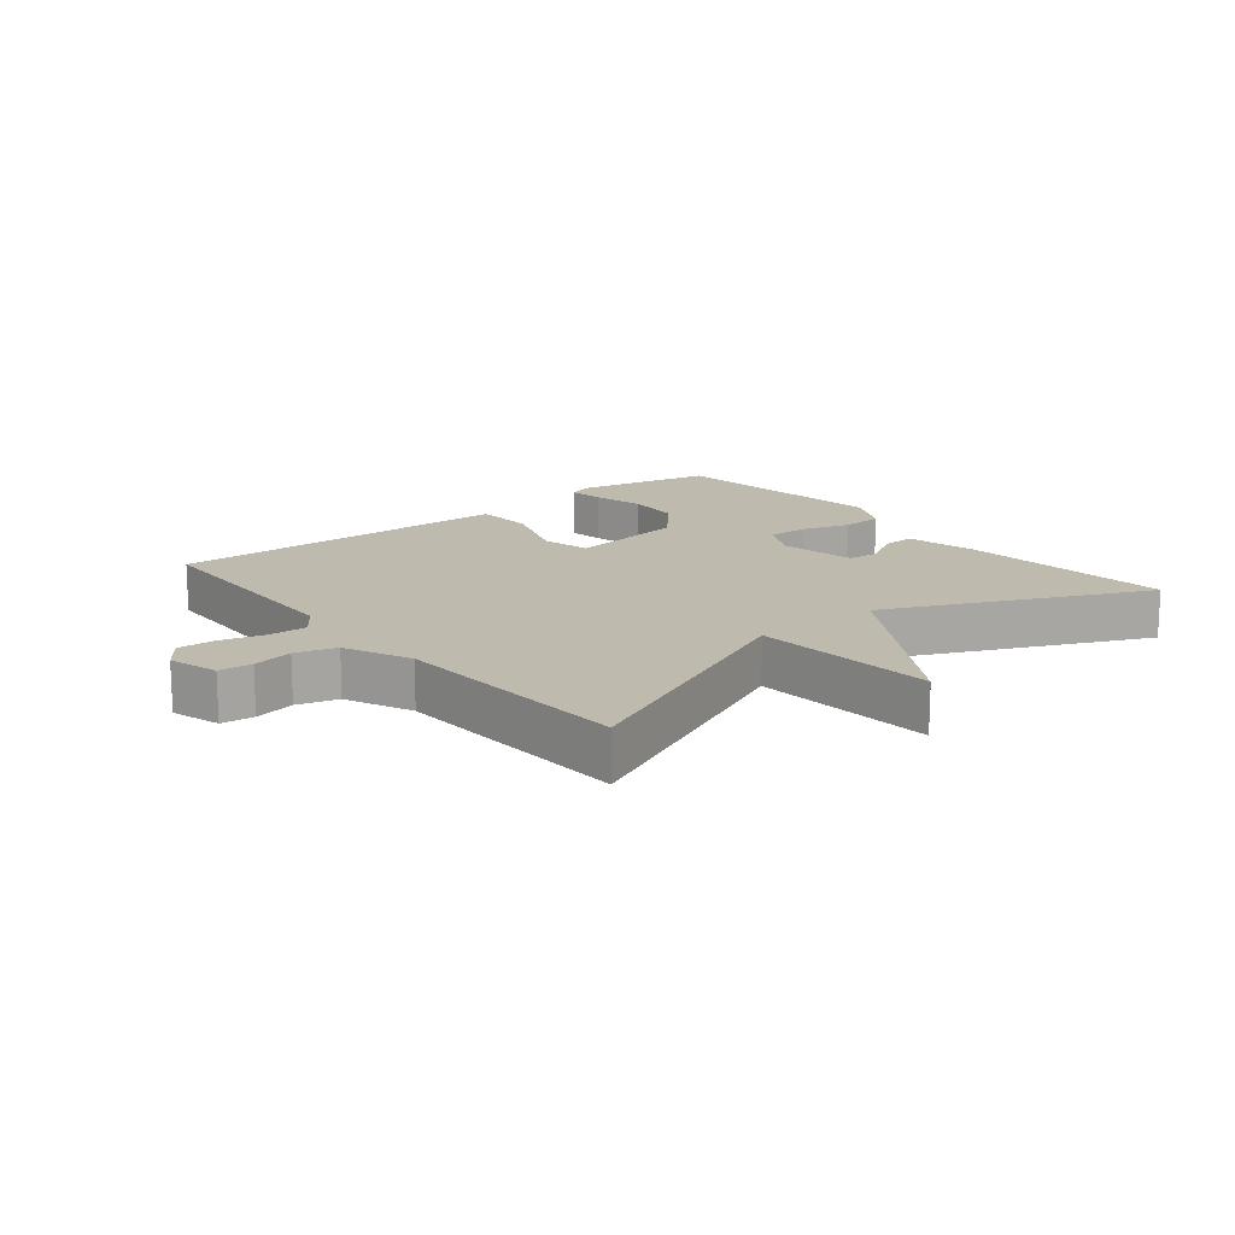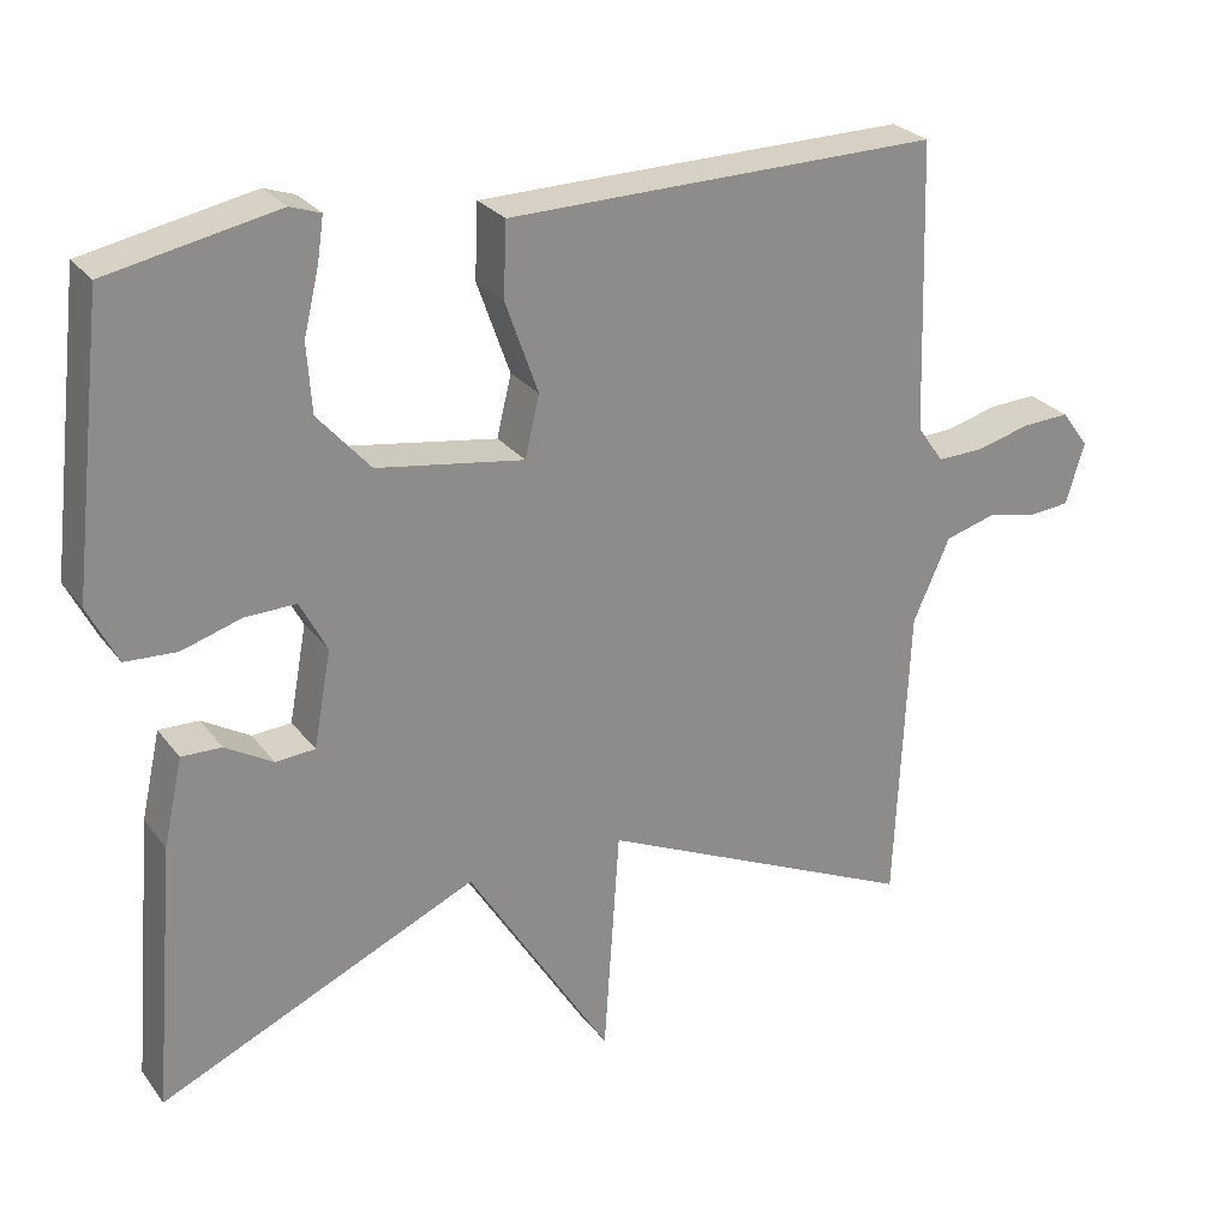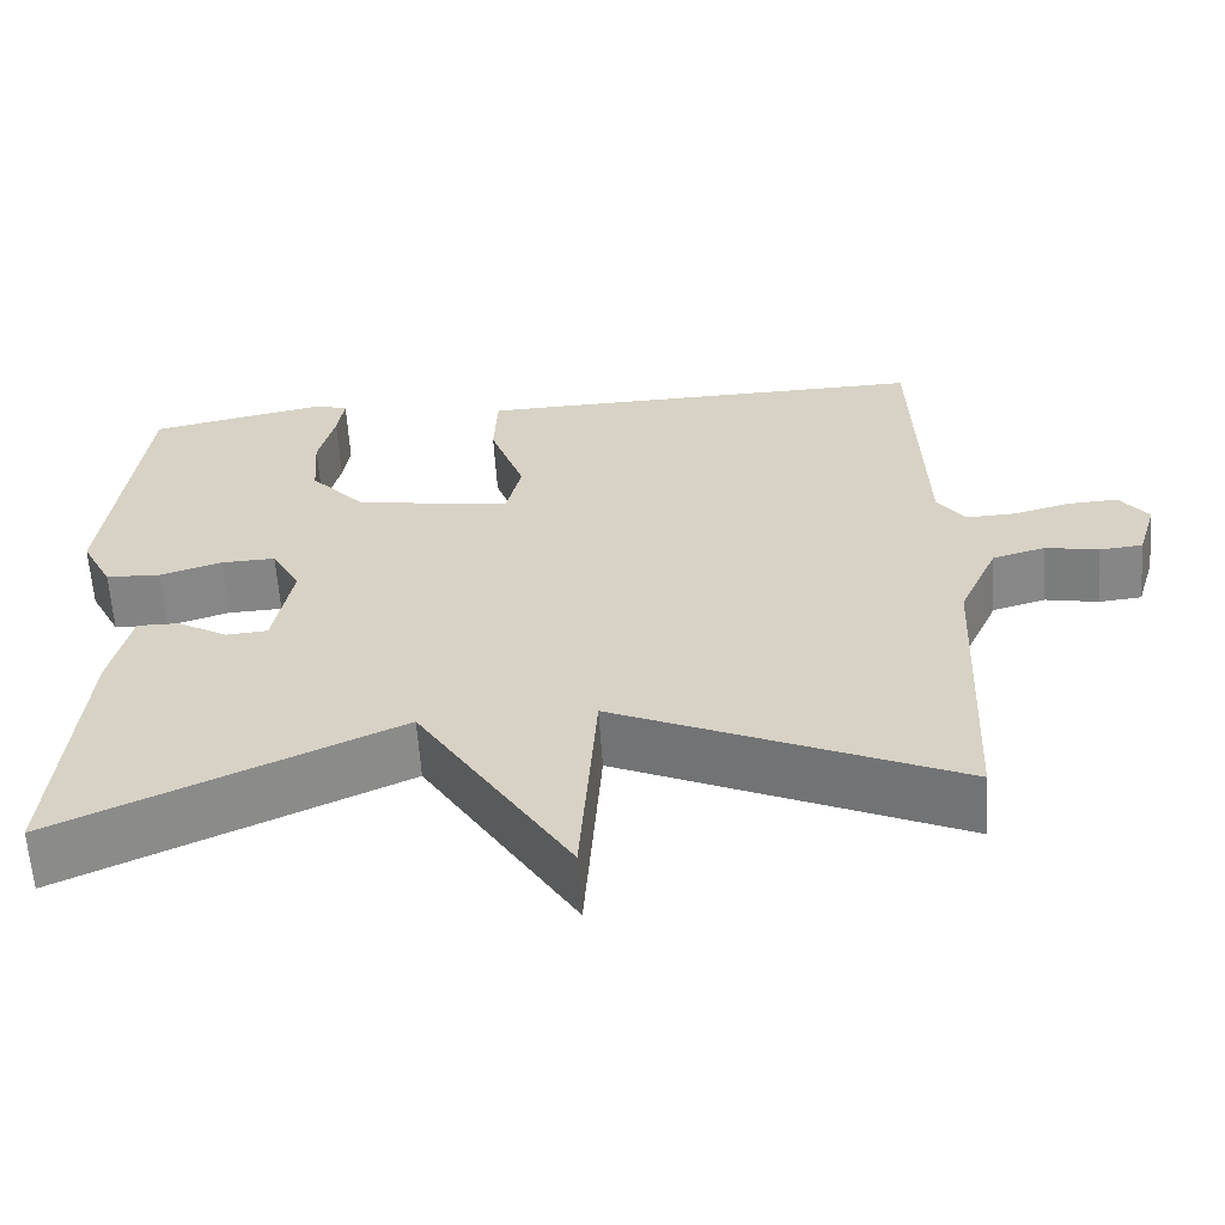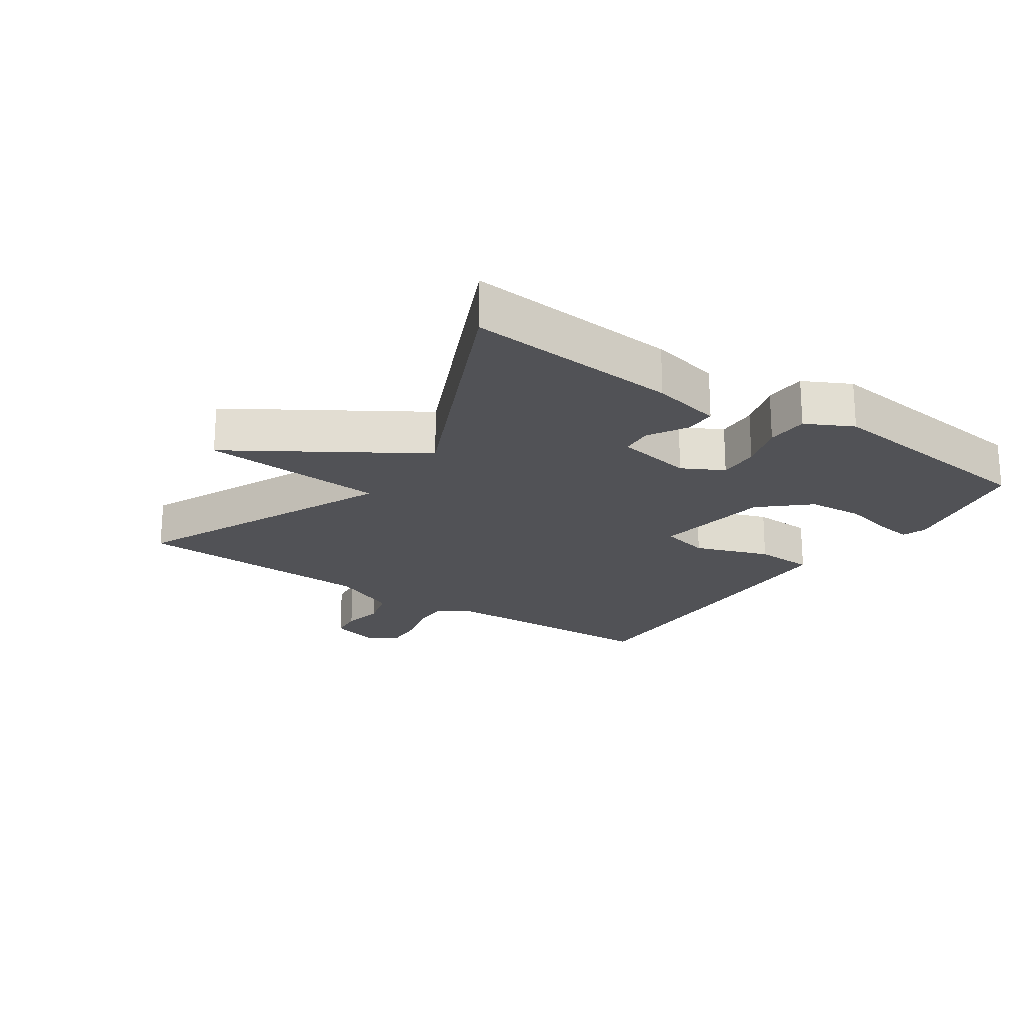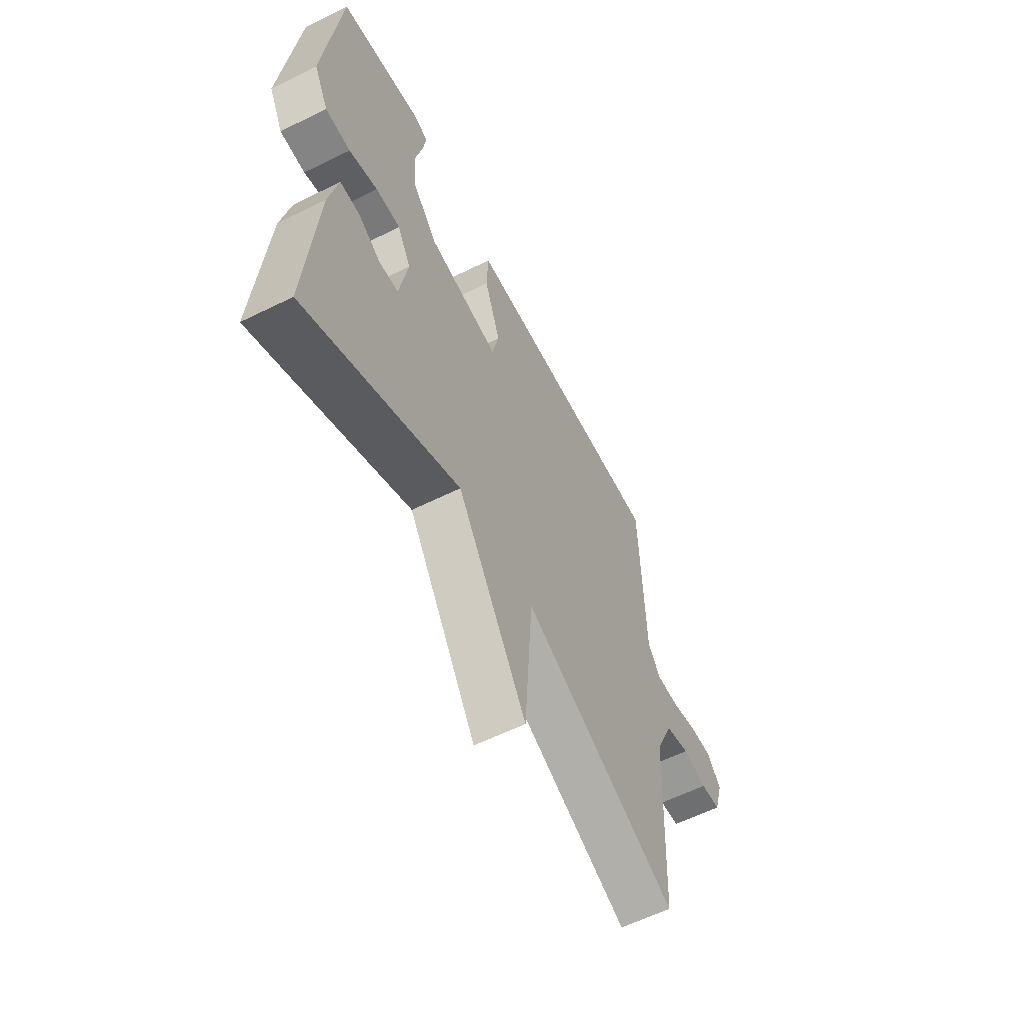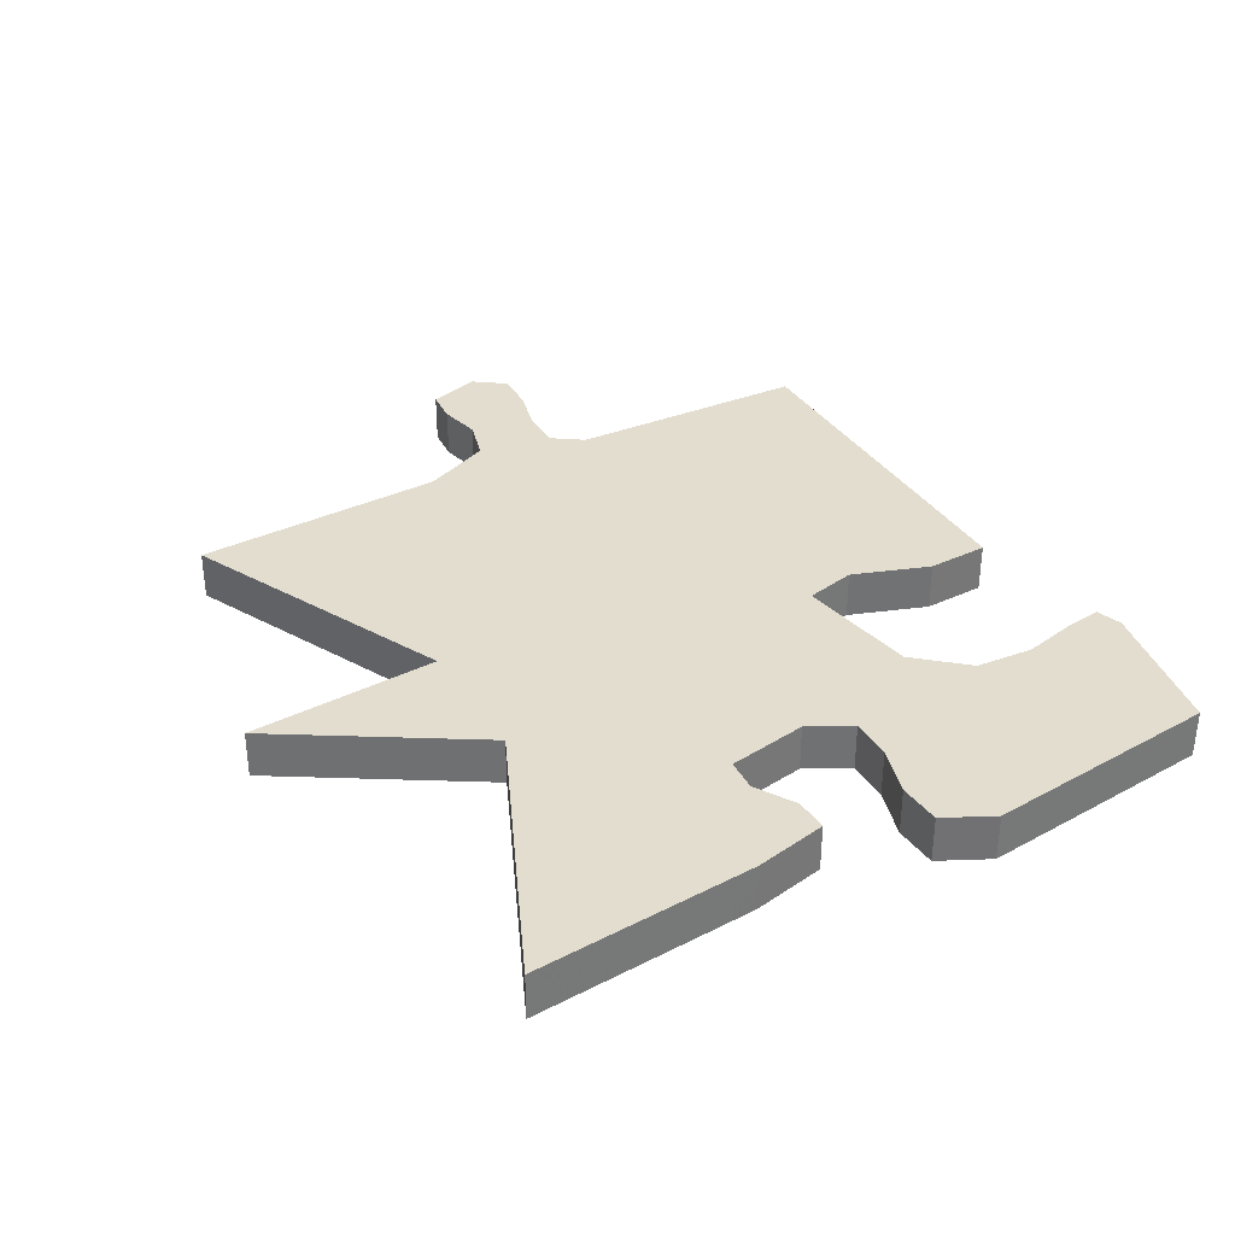
<metadata>
{"format":"obj","ext":"obj","renderer":"f3d","projection":"perspective","resolution":1024,"background":"white","views":[{"elev":15.4,"azim":141.0,"up":"+Y"},{"elev":26.3,"azim":-28.5,"up":"+Z"},{"elev":-61.5,"azim":3.9,"up":"+Z"},{"elev":-21.3,"azim":-124.2,"up":"+Y"},{"elev":-59.3,"azim":-63.0,"up":"+Z"},{"elev":34.9,"azim":-119.6,"up":"+Y"}]}
</metadata>
<code>
v 0.5 0.07 -0.5
v 0.098 0.07 -0.319
v 0.078 0.07 -0.606
v -0.102 0.07 -0.319
v -0.5 0.07 -0.5
v -0.472 0.07 -0.167
v -0.448 0.07 -0.058
v -0.398 0.07 -0.059
v -0.338 0.07 -0.094
v -0.289 0.07 -0.09
v -0.267 0.07 0.03
v -0.301 0.07 0.094
v -0.365 0.07 0.092
v -0.439 0.07 0.069
v -0.504 0.07 0.072
v -0.541 0.07 0.145
v -0.5 0.07 0.5
v -0.288 0.07 0.543
v -0.25 0.07 0.53
v -0.258 0.07 0.475
v -0.277 0.07 0.395
v -0.271 0.07 0.309
v -0.205 0.07 0.235
v -0.021 0.07 0.207
v -0.003 0.07 0.283
v -0.044 0.07 0.399
v -0.04 0.07 0.491
v 0.117 0.07 0.494
v 0.5 0.07 0.5
v 0.511 0.07 0.139
v 0.544 0.07 0.092
v 0.603 0.07 0.094
v 0.67 0.07 0.112
v 0.729 0.07 0.115
v 0.763 0.07 0.069
v 0.74 0.07 -0.008
v 0.689 0.07 -0.013
v 0.626 0.07 0
v 0.563 0.07 -0.018
v 0.517 0.07 -0.121
v 0.5 0 -0.5
v 0.098 0 -0.319
v 0.078 0 -0.606
v -0.102 0 -0.319
v -0.5 0 -0.5
v -0.472 0 -0.167
v -0.448 0 -0.058
v -0.398 0 -0.059
v -0.338 0 -0.094
v -0.289 0 -0.09
v -0.267 0 0.03
v -0.301 0 0.094
v -0.365 0 0.092
v -0.439 0 0.069
v -0.504 0 0.072
v -0.541 0 0.145
v -0.5 0 0.5
v -0.288 0 0.543
v -0.25 0 0.53
v -0.258 0 0.475
v -0.277 0 0.395
v -0.271 0 0.309
v -0.205 0 0.235
v -0.021 0 0.207
v -0.003 0 0.283
v -0.044 0 0.399
v -0.04 0 0.491
v 0.117 0 0.494
v 0.5 0 0.5
v 0.511 0 0.139
v 0.544 0 0.092
v 0.603 0 0.094
v 0.67 0 0.112
v 0.729 0 0.115
v 0.763 0 0.069
v 0.74 0 -0.008
v 0.689 0 -0.013
v 0.626 0 0
v 0.563 0 -0.018
v 0.517 0 -0.121
f 36 37 38
f 35 36 38
f 34 35 38
f 33 34 38
f 32 33 38
f 31 32 38 39
f 30 31 39 40
f 30 40 1
f 29 30 1
f 28 29 1
f 27 28 1
f 26 27 1
f 25 26 1
f 19 20 21
f 18 19 21
f 17 18 21
f 16 17 21
f 15 16 21
f 14 15 21
f 13 14 21
f 12 13 21 22
f 11 12 22 23
f 7 8 9
f 6 7 9
f 5 6 9
f 4 5 9
f 4 9 10
f 2 3 4
f 11 23 24
f 10 11 24
f 4 10 24
f 2 4 24
f 1 2 24 25
f 78 77 76
f 78 76 75
f 78 75 74
f 78 74 73
f 78 73 72
f 79 78 72 71
f 80 79 71 70
f 41 80 70
f 41 70 69
f 41 69 68
f 41 68 67
f 41 67 66
f 41 66 65
f 61 60 59
f 61 59 58
f 61 58 57
f 61 57 56
f 61 56 55
f 61 55 54
f 61 54 53
f 62 61 53 52
f 63 62 52 51
f 49 48 47
f 49 47 46
f 49 46 45
f 49 45 44
f 50 49 44
f 44 43 42
f 64 63 51
f 64 51 50
f 64 50 44
f 64 44 42
f 65 64 42 41
f 1 41 42 2
f 2 42 43 3
f 3 43 44 4
f 4 44 45 5
f 5 45 46 6
f 6 46 47 7
f 7 47 48 8
f 8 48 49 9
f 9 49 50 10
f 10 50 51 11
f 11 51 52 12
f 12 52 53 13
f 13 53 54 14
f 14 54 55 15
f 15 55 56 16
f 16 56 57 17
f 17 57 58 18
f 18 58 59 19
f 19 59 60 20
f 20 60 61 21
f 21 61 62 22
f 22 62 63 23
f 23 63 64 24
f 24 64 65 25
f 25 65 66 26
f 26 66 67 27
f 27 67 68 28
f 28 68 69 29
f 29 69 70 30
f 30 70 71 31
f 31 71 72 32
f 32 72 73 33
f 33 73 74 34
f 34 74 75 35
f 35 75 76 36
f 36 76 77 37
f 37 77 78 38
f 38 78 79 39
f 39 79 80 40
f 40 80 41 1

</code>
